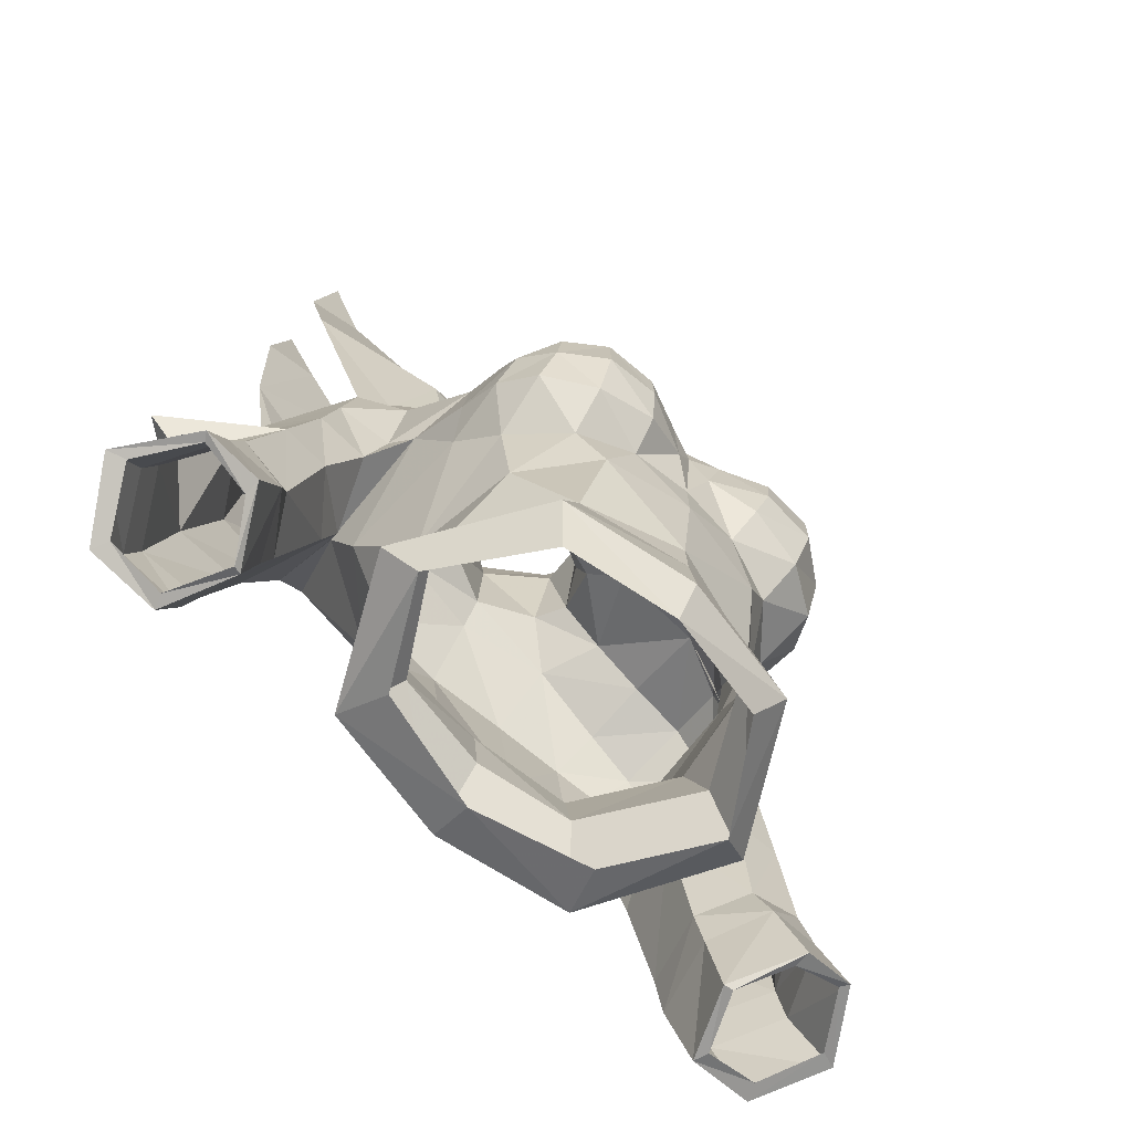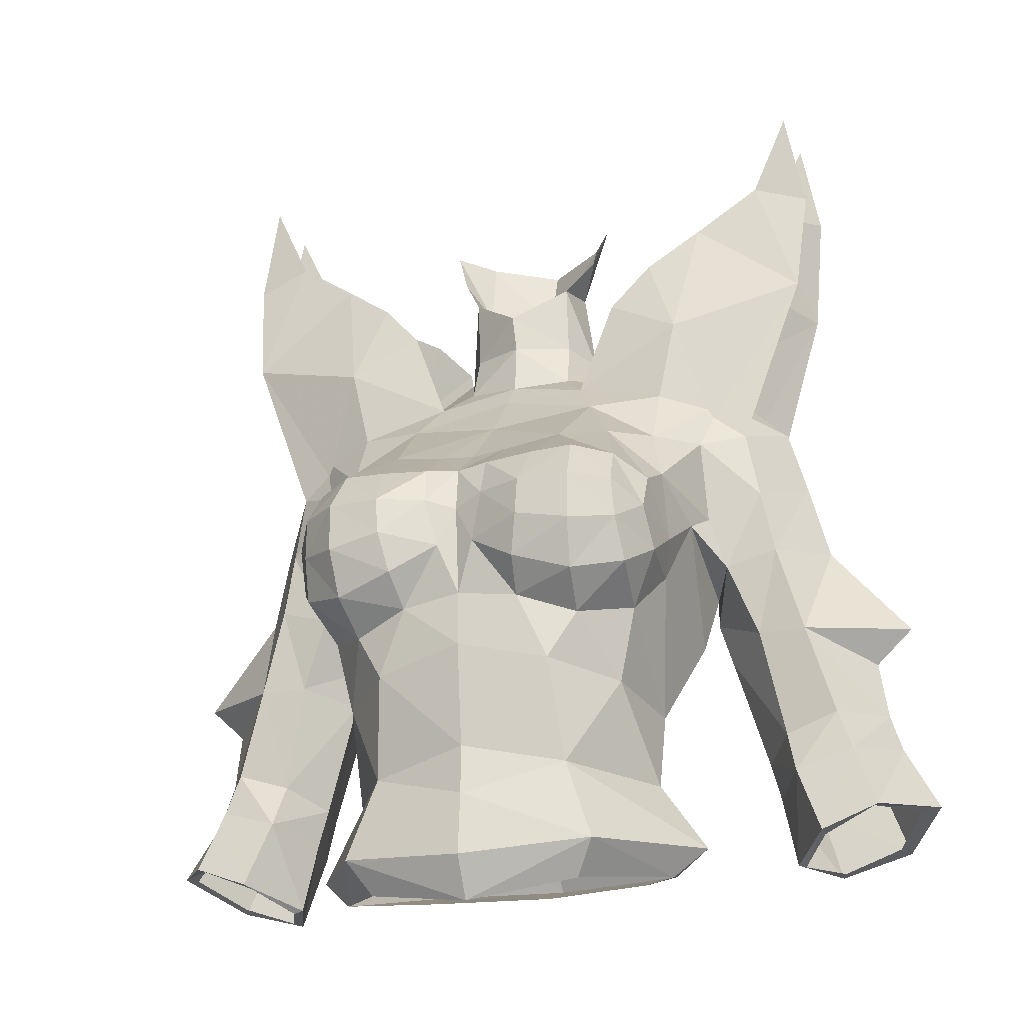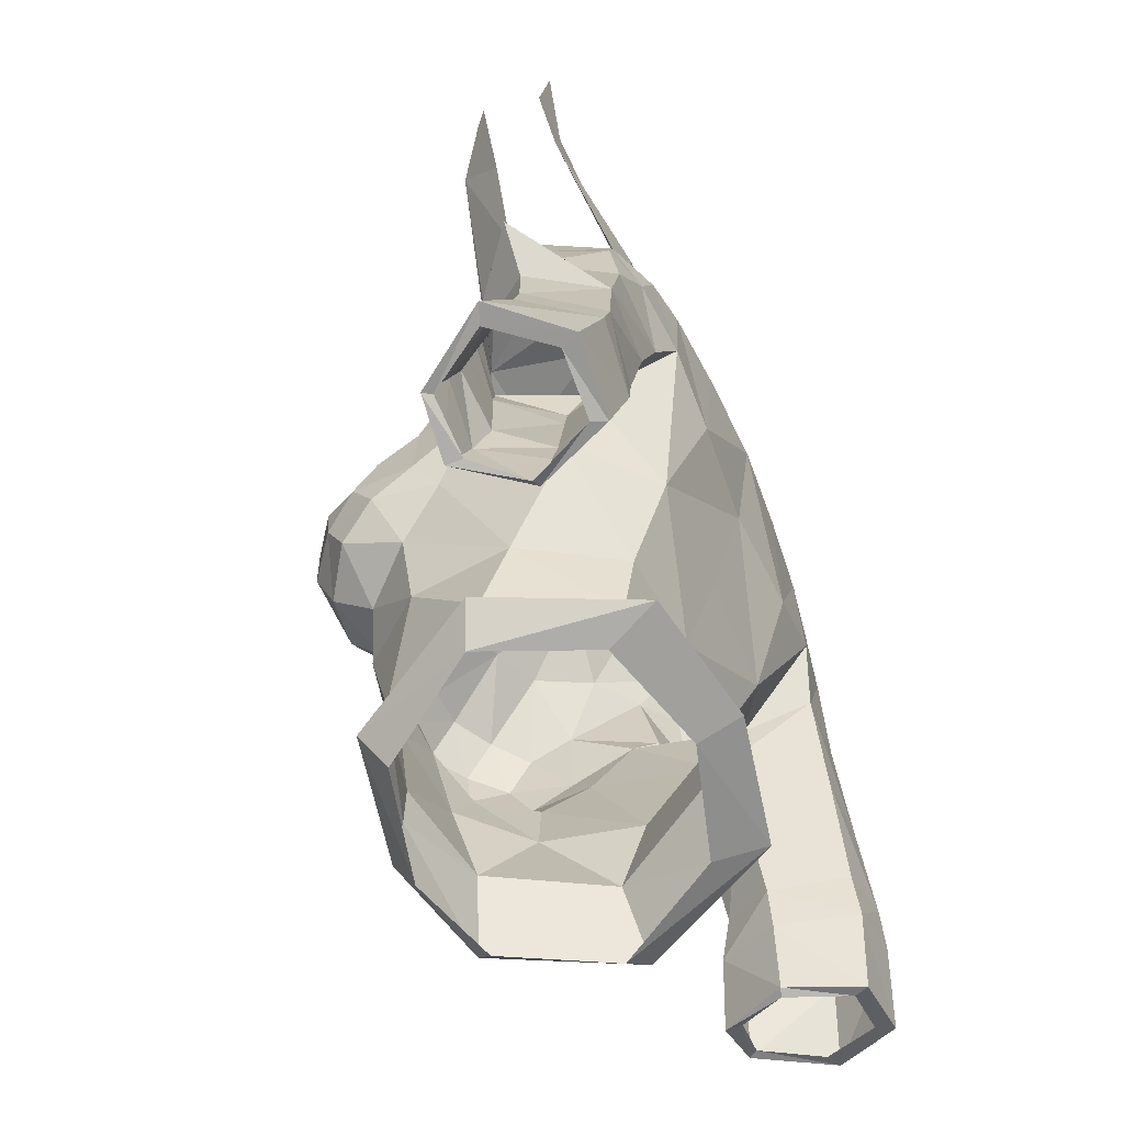
<metadata>
{"format":"obj","ext":"obj","renderer":"f3d","projection":"perspective","resolution":1024,"background":"white","views":[{"elev":-72.8,"azim":-42.6,"up":"+Z"},{"elev":-24.1,"azim":19.3,"up":"+Z"},{"elev":-60.6,"azim":112.8,"up":"+Z"}]}
</metadata>
<code>
g priest_armour_female_34730
v -3.974 1.868 76.07
v -5.316 2.483 73.68
v -2.861 2.053 74.88
v -6.123 1.582 77.22
v -7.988 1.31 78.66
v -9.28 1.721 74.59
v -9.098 1.424 81.01
v -9.66 1.327 78
v -5.095 2.37 71.52
v -6.703 2.506 70.88
v -2.802 2.155 72.5
v -4.539 -1.608 75.8
v -3.358 -1.881 74.4
v -5.446 -2.162 73.25
v -6.103 -1.14 77.07
v -9.271 -1.145 74.56
v -7.971 -0.8076 78.47
v -9.598 -0.6822 77.88
v -9.049 -0.837 80.88
v -4.915 -2.11 70.84
v -6.438 -1.545 70
v -2.315 -2.008 71.55
v -6.438 -1.545 70
v -7.401 -1.269 69.43
v -9.271 -1.145 74.56
v -7.519 2.684 69.73
v -6.703 2.506 70.88
v -9.28 1.721 74.59
v 3.963 1.868 76.07
v 2.85 2.053 74.88
v 5.306 2.483 73.68
v 6.112 1.582 77.22
v 9.27 1.721 74.59
v 7.978 1.31 78.66
v 9.65 1.327 78
v 9.087 1.424 81.01
v 5.085 2.37 71.52
v 6.693 2.506 70.88
v 2.791 2.155 72.5
v 4.529 -1.608 75.8
v 5.436 -2.162 73.25
v 3.348 -1.881 74.4
v 6.093 -1.14 77.07
v 7.961 -0.8075 78.47
v 9.261 -1.145 74.56
v 9.038 -0.8369 80.88
v 9.588 -0.6822 77.88
v 4.905 -2.11 70.84
v 6.427 -1.545 70
v 2.305 -2.008 71.55
v 6.427 -1.545 70
v 9.261 -1.145 74.56
v 7.391 -1.269 69.43
v 7.509 2.685 69.73
v 9.27 1.721 74.59
v 6.693 2.506 70.88
f 2 1 3
f 5 4 6
f 7 5 8
f 8 5 6
f 1 2 4
f 2 9 10
f 2 3 11
f 2 10 6
f 2 11 9
f 4 2 6
f 13 12 14
f 16 15 17
f 18 17 19
f 16 17 18
f 15 14 12
f 21 20 14
f 22 13 14
f 16 21 14
f 20 22 14
f 16 14 15
f 24 23 25
f 27 26 28
f 30 29 31
f 33 32 34
f 35 34 36
f 33 34 35
f 32 31 29
f 38 37 31
f 39 30 31
f 33 38 31
f 37 39 31
f 33 31 32
f 41 40 42
f 44 43 45
f 46 44 47
f 47 44 45
f 40 41 43
f 41 48 49
f 41 42 50
f 41 49 45
f 41 50 48
f 43 41 45
f 52 51 53
f 55 54 56
g priest_armour_female_34730
v -4.658 -4.56 62.87
v -5.264 -3.29 64.19
v -5.473 -5.195 64.33
v -3.538 -7.139 63.28
v -3.363 -5.988 62.4
v -4.895 -6.265 63.64
v -1.881 -7.409 63.78
v -1.727 -6.55 62.91
v -2.552 -6.273 61.02
v -5.445 0.423 63.25
v -5.812 -2.171 66.26
v -1.606 -0.7632 75.9
v -0.1028 -1.641 74.77
v -1.543 -0.7562 73.78
v -0.005122 -1.537 73.65
v -2.142 0.3353 73.57
v -1.652 0.7109 76.25
v -4.633 -1.463 60.5
v -0.5468 -7.029 64.58
v -0.005126 -6.912 65.69
v -0.005126 -6.664 63.15
v -0.005127 -6.672 61.59
v -0.005125 -6.311 58.66
v -2.837 -5.551 58.14
v -3.664 -7.704 65.97
v -4.72 -6.948 65.96
v -3.514 -6.876 67.23
v -4.577 -6.169 67.09
v -1.734 1.326 78.43
v -2.647 0.1898 78.42
v 0.04818 1.959 76.36
v 0.1564 2.369 78.3
v -0.005136 2.053 73.58
v -1.684 1.259 73.67
v -2.284 -0.07348 77.18
v -4.169 -4.412 60.72
v -3.636 -7.697 64.6
v -4.784 -6.837 64.81
v -0.8676 -7.231 65.96
v -2.106 -7.755 64.91
v -0.9317 -6.948 67.02
v -2.184 -7.779 65.95
v -2.336 -6.941 67.16
v -0.005127 -6.749 66.98
v -5.334 -5.204 66.61
v -5.597 -3.968 65.12
v -5.431 -3.985 67.26
v -5.368 -5.871 65.47
v -0.005129 -3.697 69.75
v -2.891 -2.848 70.47
v -0.005131 -2.337 71.31
v -2.315 -2.008 71.55
v -1.543 -0.7562 73.78
v -1.626 -1.148 72.4
v -2.142 0.3353 73.57
v -3.938 -4.529 68.68
v -2.588 -5.14 68.51
v -0.9883 -5.511 68.09
v -0.005126 -1.682 72.13
v -0.005122 -1.537 73.65
v -0.005128 -5.502 67.99
v -4.651 -2.235 58.17
v -2.935 1.234 60.72
v -3.362 2.384 63.29
v -3.882 2.102 56.68
v -2.807 0.8664 58.67
v -5.938 -1.958 56.28
v -5.147 0.4268 71.98
v -5.095 2.37 71.52
v -2.802 2.155 72.5
v -3.53 0.3917 72.73
v -4.915 -2.11 70.84
v -6.656 -1.28 70.71
v -6.866 0.4712 71.52
v -5.147 0.4268 71.98
v -6.866 0.4712 71.52
v -6.703 2.506 70.88
v -6.076 3.318 69.71
v -4.678 3.507 70.06
v -4.925 -3.003 69.05
v -6.146 -2.024 69.02
v -0.005125 -6.339 57.28
v -0.005136 2.053 73.58
v -1.684 1.259 73.67
v -0.005127 -6.511 55.48
v -3.653 -5.818 55.8
v -0.005127 1.339 58.74
v -0.005126 1.539 60.84
v -8.84 0.7935 68.32
v -7.748 -1.182 67.49
v -8.119 -1.057 65.63
v -9.4 1.025 66.09
v -7.401 -1.269 69.43
v -7.519 2.684 69.73
v -8.319 0.6478 70.17
v -8.056 2.79 68.29
v -6.192 -1.5 66.69
v -6.608 -1.116 65.23
v -6.703 2.506 70.88
v -6.656 -1.28 70.71
v -6.866 0.4712 71.52
v -8.209 3.185 58.58
v -7.889 3.129 59.86
v -9.689 3.332 60.4
v -10.07 3.319 59.23
v -5.947 3.193 65.67
v -8.161 3.076 66.21
v -9.087 3.178 63.17
v -6.995 3.15 63.06
v -8.059 -0.4446 59.97
v -9.611 -0.6008 60.46
v -8.839 -0.849 63.08
v -7.439 -0.7749 63.11
v -5.812 -2.171 66.26
v -7.213 0.946 59.51
v -7.513 0.9216 58.38
v -8.347 -0.7978 58.73
v -7.513 0.9216 58.38
v -7.213 0.946 59.51
v -0.005128 -5.836 54.33
v -3.054 -5.192 54.87
v -10.91 3.007 56.98
v -8.841 2.897 56.39
v -7.93 0.8173 56.33
v -9.074 -1.124 56.79
v -7.93 0.8173 56.33
v -10.72 -1.019 57.43
v -10.03 -0.6864 59.27
v -12.18 1.077 57.75
v -11.14 1.463 59.72
v -6.243 0.716 62.81
v -6.243 0.716 62.81
v -5.875 0.6435 64.02
v -5.875 0.6435 64.02
v -0.005128 2.411 63.41
v -0.005129 3.332 66.46
v -0.005131 3.815 70.07
v -2.49 3.675 70.21
v -2.962 3.526 66.41
v -5.748 1.197 65.08
v -3.53 0.3917 72.73
v -0.005132 2.608 72.41
v -5.065 3.522 67.23
v -2.142 0.3353 73.57
v -3.371 0.636 56.1
v -0.005129 1.56 56.21
v -5.009 -2.337 55.44
v -6.929 3.255 67.88
v -5.065 3.522 67.23
v -6.076 3.318 69.71
v -6.146 -2.024 69.02
v -5.431 -3.985 67.26
v -10.8 1.447 60.8
v -5.748 1.197 65.08
v -5.748 1.197 65.08
v -10.56 1.347 62.45
v -11.65 1.359 63.48
v -8.839 -0.849 63.08
v -9.087 3.178 63.17
v -10.56 1.347 62.45
v -11.65 1.359 63.48
v -0.005129 2.842 56.72
v -8.999 2.482 56.41
v -8.841 2.897 56.39
v -10.68 2.501 57.01
v -10.91 3.007 56.98
v -9.069 -0.6326 56.78
v -9.074 -1.124 56.79
v -8.172 0.7298 56.23
v -7.93 0.8173 56.33
v -7.93 0.8173 56.33
v -8.172 0.7298 56.23
v -10.56 -0.7628 57.45
v -10.72 -1.019 57.43
v -11.65 0.8761 57.62
v -12.18 1.077 57.75
v 4.648 -4.56 62.87
v 5.463 -5.195 64.33
v 5.253 -3.29 64.19
v 3.528 -7.139 63.28
v 4.885 -6.265 63.64
v 3.353 -5.988 62.4
v 1.871 -7.409 63.78
v 1.717 -6.55 62.91
v 2.541 -6.273 61.02
v 5.435 0.423 63.25
v 5.802 -2.171 66.26
v 1.517 -0.9197 75.85
v 1.532 -0.7562 73.78
v 1.68 0.6275 76.22
v 2.132 0.3353 73.57
v 4.623 -1.463 60.5
v 0.5365 -7.029 64.58
v 2.827 -5.551 58.14
v 3.654 -7.704 65.97
v 3.504 -6.876 67.23
v 4.71 -6.948 65.96
v 4.567 -6.169 67.09
v 1.937 1.142 78.37
v 2.731 -0.07969 78.34
v 1.674 1.259 73.67
v 2.303 -0.3033 77.1
v 4.158 -4.412 60.72
v 3.626 -7.697 64.6
v 4.774 -6.837 64.81
v 0.8574 -7.231 65.96
v 2.096 -7.755 64.91
v 0.9214 -6.948 67.02
v 2.326 -6.941 67.16
v 2.173 -7.779 65.95
v 5.324 -5.204 66.61
v 5.421 -3.985 67.26
v 5.587 -3.968 65.12
v 5.358 -5.871 65.47
v 2.88 -2.848 70.47
v 2.305 -2.008 71.55
v 1.532 -0.7562 73.78
v 2.132 0.3353 73.57
v 1.615 -1.148 72.4
v 3.928 -4.529 68.68
v 2.577 -5.14 68.51
v 0.978 -5.511 68.09
v 4.64 -2.235 58.17
v 2.925 1.234 60.72
v 3.351 2.384 63.29
v 3.871 2.102 56.68
v 2.797 0.8664 58.67
v 5.928 -1.958 56.28
v 5.136 0.4268 71.98
v 2.791 2.155 72.5
v 5.085 2.37 71.52
v 3.519 0.3917 72.73
v 4.905 -2.11 70.84
v 6.855 0.4712 71.52
v 6.646 -1.28 70.71
v 5.136 0.4268 71.98
v 6.855 0.4712 71.52
v 6.693 2.506 70.88
v 4.668 3.507 70.06
v 6.066 3.318 69.71
v 4.915 -3.003 69.05
v 6.135 -2.024 69.02
v 1.674 1.259 73.67
v 3.643 -5.818 55.8
v 8.829 0.7935 68.32
v 8.109 -1.057 65.63
v 7.738 -1.182 67.49
v 9.389 1.025 66.09
v 7.391 -1.269 69.43
v 7.509 2.685 69.73
v 8.309 0.6478 70.17
v 8.046 2.79 68.29
v 6.598 -1.116 65.23
v 6.182 -1.499 66.69
v 6.693 2.506 70.88
v 6.646 -1.28 70.71
v 6.855 0.4712 71.52
v 8.19 3.191 58.6
v 9.679 3.332 60.4
v 7.879 3.129 59.86
v 10.05 3.324 59.26
v 5.936 3.194 65.67
v 9.077 3.178 63.17
v 8.15 3.076 66.21
v 6.984 3.15 63.06
v 8.048 -0.4446 59.97
v 8.829 -0.849 63.08
v 9.601 -0.6007 60.46
v 7.429 -0.7748 63.11
v 5.802 -2.171 66.26
v 7.203 0.946 59.51
v 8.336 -0.7976 58.73
v 7.503 0.9216 58.38
v 7.203 0.946 59.51
v 7.503 0.9216 58.38
v 3.044 -5.192 54.87
v 10.9 3.006 56.98
v 8.831 2.896 56.39
v 7.92 0.8173 56.33
v 9.063 -1.124 56.79
v 7.92 0.8173 56.33
v 10.02 -0.6863 59.27
v 10.71 -1.019 57.43
v 11.13 1.462 59.72
v 12.17 1.077 57.75
v 6.233 0.716 62.81
v 6.233 0.716 62.81
v 5.865 0.6435 64.02
v 5.865 0.6435 64.02
v 2.952 3.526 66.41
v 2.48 3.675 70.21
v 5.738 1.197 65.08
v 3.519 0.3917 72.73
v 5.055 3.522 67.23
v 2.132 0.3353 73.57
v 3.361 0.636 56.1
v 4.998 -2.337 55.44
v 6.918 3.255 67.88
v 6.066 3.318 69.71
v 5.055 3.522 67.23
v 6.135 -2.024 69.02
v 5.421 -3.985 67.26
v 10.79 1.447 60.8
v 5.738 1.197 65.08
v 5.738 1.197 65.08
v 10.55 1.347 62.45
v 8.829 -0.849 63.08
v 11.64 1.359 63.48
v 9.077 3.178 63.17
v 10.55 1.347 62.45
v 11.64 1.359 63.48
v 8.989 2.481 56.41
v 10.67 2.501 57.01
v 8.831 2.896 56.39
v 10.9 3.006 56.98
v 9.059 -0.6325 56.78
v 8.162 0.7298 56.23
v 9.063 -1.124 56.79
v 7.92 0.8173 56.33
v 7.92 0.8173 56.33
v 8.162 0.7298 56.23
v 10.55 -0.7627 57.45
v 10.71 -1.019 57.43
v 11.64 0.8761 57.61
v 12.17 1.077 57.75
f 58 57 59
f 61 60 62
f 62 57 61
f 64 63 60
f 60 61 64
f 65 64 61
f 67 66 58
f 69 68 70
f 70 71 69
f 72 68 73
f 58 66 74
f 74 57 58
f 76 75 77
f 79 78 65
f 65 80 79
f 82 81 83
f 83 84 82
f 86 85 73
f 87 73 85
f 85 88 87
f 87 89 90
f 91 86 73
f 61 57 92
f 60 93 94
f 94 62 60
f 75 95 96
f 96 63 75
f 78 64 65
f 73 68 91
f 59 57 62
f 98 97 99
f 100 97 95
f 95 76 100
f 61 92 65
f 92 80 65
f 92 57 74
f 81 93 96
f 96 98 81
f 95 98 96
f 102 101 103
f 103 67 102
f 64 77 75
f 64 78 77
f 63 64 75
f 102 58 59
f 72 70 68
f 63 96 93
f 93 60 63
f 94 104 59
f 106 105 107
f 107 108 106
f 110 109 111
f 102 59 104
f 104 101 102
f 102 67 58
f 112 103 101
f 101 84 112
f 84 101 104
f 104 82 84
f 84 83 113
f 113 112 84
f 82 104 94
f 98 99 83
f 83 81 98
f 99 97 114
f 114 113 99
f 94 93 81
f 81 82 94
f 113 83 99
f 113 114 105
f 105 106 113
f 112 113 106
f 108 107 115
f 115 110 108
f 110 115 116
f 116 109 110
f 76 95 75
f 98 95 97
f 100 117 114
f 114 117 105
f 97 100 114
f 118 92 74
f 90 72 73
f 73 87 90
f 74 66 119
f 120 119 66
f 122 121 118
f 123 118 121
f 125 124 126
f 127 126 124
f 129 128 130
f 131 130 128
f 124 125 132
f 133 132 125
f 134 133 135
f 125 135 133
f 128 129 136
f 137 136 129
f 138 79 80
f 139 126 140
f 141 138 142
f 80 142 138
f 119 122 74
f 143 122 144
f 119 144 122
f 146 145 147
f 148 147 145
f 149 145 146
f 151 150 145
f 152 145 150
f 153 146 154
f 147 154 146
f 151 155 150
f 151 156 157
f 159 158 160
f 161 160 158
f 163 162 164
f 165 164 162
f 167 166 168
f 169 168 166
f 168 169 147
f 154 147 169
f 154 170 153
f 172 171 173
f 166 173 171
f 174 158 175
f 159 175 158
f 177 176 142
f 141 142 176
f 179 178 158
f 178 161 158
f 181 180 173
f 180 172 173
f 182 179 174
f 179 158 174
f 183 181 184
f 181 173 184
f 185 183 186
f 183 184 186
f 178 185 161
f 185 186 161
f 169 166 187
f 171 187 166
f 165 188 159
f 175 159 188
f 189 154 169
f 162 190 165
f 169 187 189
f 165 190 188
f 120 144 119
f 191 120 192
f 194 193 195
f 66 196 120
f 125 126 135
f 131 128 197
f 198 194 126
f 199 134 135
f 110 111 197
f 128 136 106
f 195 193 192
f 127 200 140
f 103 136 137
f 193 194 198
f 199 135 195
f 196 66 67
f 135 194 195
f 135 126 194
f 108 110 197
f 108 197 128
f 106 108 128
f 126 127 140
f 201 121 202
f 121 201 203
f 123 80 118
f 122 118 74
f 142 80 123
f 142 203 177
f 121 203 123
f 192 120 195
f 145 152 148
f 163 152 204
f 152 150 204
f 205 204 206
f 155 206 150
f 207 149 146
f 207 153 208
f 156 149 207
f 167 209 184
f 166 167 173
f 160 161 209
f 147 148 168
f 164 148 163
f 165 160 164
f 173 167 184
f 209 186 184
f 209 161 186
f 162 163 204
f 206 204 150
f 162 205 210
f 152 163 148
f 165 159 160
f 211 170 154
f 207 146 153
f 209 167 168
f 164 160 209
f 142 123 203
f 213 212 214
f 215 212 213
f 216 209 168
f 164 209 216
f 189 211 154
f 162 210 190
f 136 103 112
f 106 136 112
f 148 217 168
f 164 217 148
f 170 208 153
f 202 121 218
f 143 218 122
f 121 122 218
f 205 162 204
f 220 219 221
f 221 222 220
f 224 223 225
f 225 226 224
f 219 220 227
f 227 228 219
f 230 229 223
f 223 224 230
f 232 231 229
f 229 230 232
f 231 232 222
f 222 221 231
f 118 80 92
f 191 144 120
f 151 157 155
f 151 149 156
f 149 151 145
f 199 195 120
f 196 199 120
f 62 94 59
f 139 198 126
f 234 233 235
f 237 236 238
f 238 233 237
f 236 239 240
f 240 238 236
f 238 240 241
f 235 242 243
f 245 244 69
f 69 71 245
f 246 244 247
f 248 242 235
f 235 233 248
f 77 249 76
f 241 78 79
f 79 250 241
f 252 251 253
f 253 254 252
f 246 255 256
f 255 246 87
f 87 88 255
f 257 89 87
f 246 256 258
f 259 233 238
f 261 260 236
f 236 237 261
f 263 262 249
f 249 239 263
f 241 240 78
f 258 244 246
f 237 233 234
f 265 264 266
f 262 264 100
f 100 76 262
f 241 259 238
f 241 250 259
f 248 233 259
f 263 260 251
f 251 266 263
f 263 266 262
f 268 267 269
f 269 243 268
f 249 77 240
f 77 78 240
f 249 240 239
f 234 235 269
f 244 245 247
f 260 263 239
f 239 236 260
f 234 270 261
f 107 105 271
f 271 272 107
f 274 273 275
f 270 234 269
f 269 267 270
f 235 243 269
f 267 268 276
f 276 254 267
f 270 267 254
f 254 253 270
f 277 252 254
f 254 276 277
f 261 270 253
f 252 265 266
f 266 251 252
f 278 264 265
f 265 277 278
f 251 260 261
f 261 253 251
f 265 252 277
f 105 278 277
f 277 271 105
f 271 277 276
f 115 107 272
f 272 275 115
f 116 115 275
f 275 273 116
f 249 262 76
f 264 262 266
f 278 117 100
f 105 117 278
f 278 100 264
f 248 259 279
f 246 247 257
f 257 87 246
f 280 242 248
f 242 280 281
f 279 282 283
f 282 279 284
f 286 285 287
f 285 286 288
f 290 289 291
f 289 290 292
f 293 287 285
f 287 293 294
f 295 294 296
f 294 295 287
f 297 291 289
f 291 297 298
f 250 79 138
f 299 286 139
f 300 138 141
f 138 300 250
f 248 283 280
f 144 283 143
f 283 144 280
f 302 301 303
f 301 302 304
f 303 301 305
f 301 306 307
f 306 301 308
f 309 303 310
f 303 309 302
f 306 311 307
f 313 312 307
f 315 314 316
f 314 315 317
f 319 318 320
f 318 319 321
f 323 322 324
f 322 323 325
f 302 325 323
f 325 302 309
f 310 326 309
f 328 327 329
f 327 328 322
f 330 314 331
f 314 330 316
f 300 176 332
f 176 300 141
f 314 333 334
f 314 317 333
f 328 335 336
f 328 329 335
f 331 334 337
f 331 314 334
f 338 336 339
f 338 328 336
f 340 339 341
f 340 338 339
f 317 341 333
f 317 340 341
f 342 322 325
f 322 342 327
f 316 343 321
f 343 316 330
f 325 309 344
f 321 345 318
f 344 342 325
f 343 345 321
f 280 144 281
f 192 281 191
f 346 193 347
f 281 348 242
f 295 286 287
f 349 289 292
f 286 347 198
f 295 296 350
f 349 274 275
f 271 297 289
f 192 193 346
f 299 351 288
f 298 297 268
f 198 347 193
f 346 295 350
f 243 242 348
f 346 347 295
f 347 286 295
f 349 275 272
f 289 349 272
f 289 272 271
f 299 288 286
f 202 282 352
f 353 352 282
f 279 250 284
f 248 279 283
f 284 250 300
f 332 353 300
f 284 353 282
f 346 281 192
f 304 308 301
f 354 308 320
f 354 306 308
f 355 354 356
f 306 355 311
f 303 305 357
f 358 310 357
f 357 305 312
f 338 359 324
f 328 324 322
f 359 317 315
f 323 304 302
f 320 304 319
f 319 315 321
f 338 324 328
f 338 340 359
f 340 317 359
f 354 320 318
f 306 354 355
f 360 356 318
f 304 320 308
f 315 316 321
f 309 326 361
f 310 303 357
f 323 324 359
f 359 315 319
f 353 284 300
f 363 362 364
f 364 362 365
f 323 359 366
f 366 359 319
f 309 361 344
f 345 360 318
f 276 268 297
f 276 297 271
f 323 367 304
f 304 367 319
f 310 358 326
f 218 282 202
f 283 218 143
f 218 283 282
f 354 318 356
f 369 368 370
f 370 371 369
f 373 372 374
f 374 375 373
f 376 370 368
f 368 377 376
f 372 378 379
f 379 374 372
f 378 380 381
f 381 379 378
f 371 381 380
f 380 369 371
f 259 250 279
f 281 144 191
f 311 313 307
f 312 305 307
f 301 307 305
f 281 346 350
f 281 350 348
f 234 261 237
f 286 198 139

</code>
